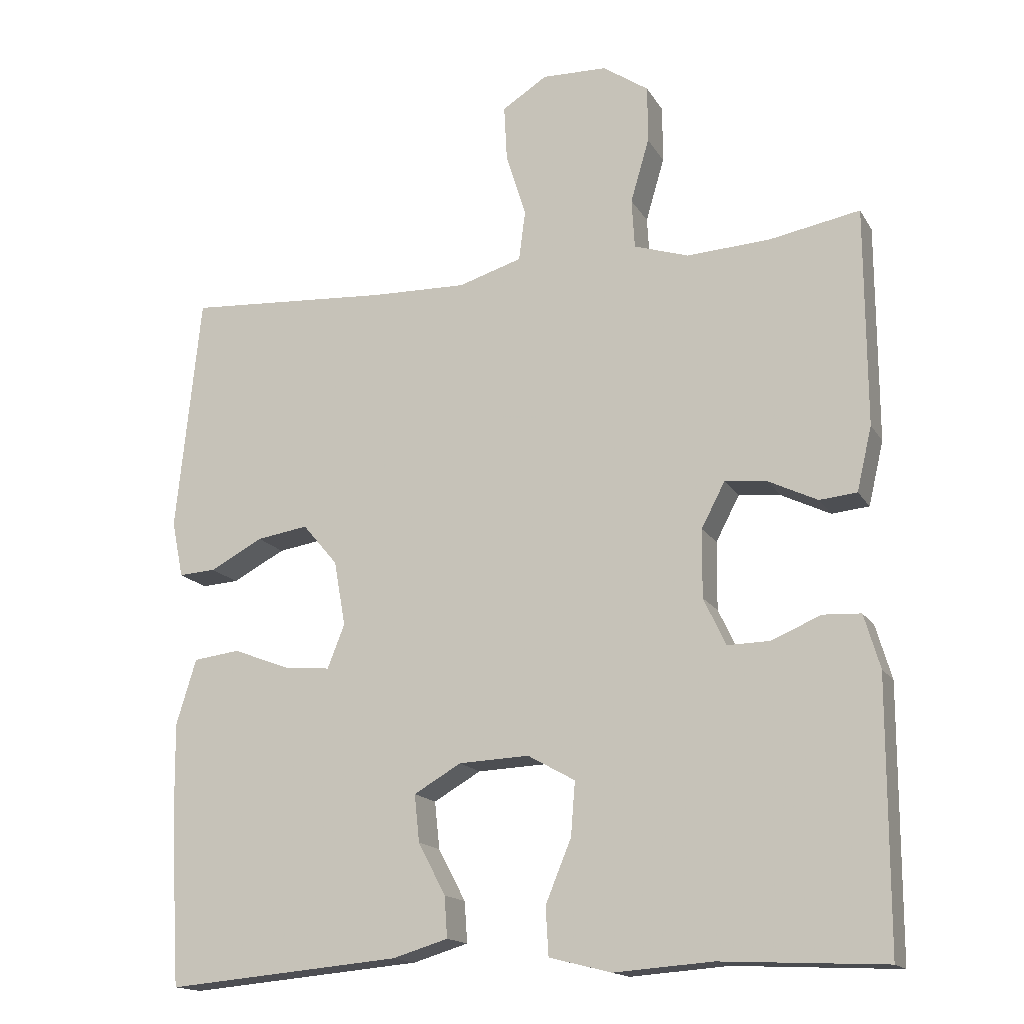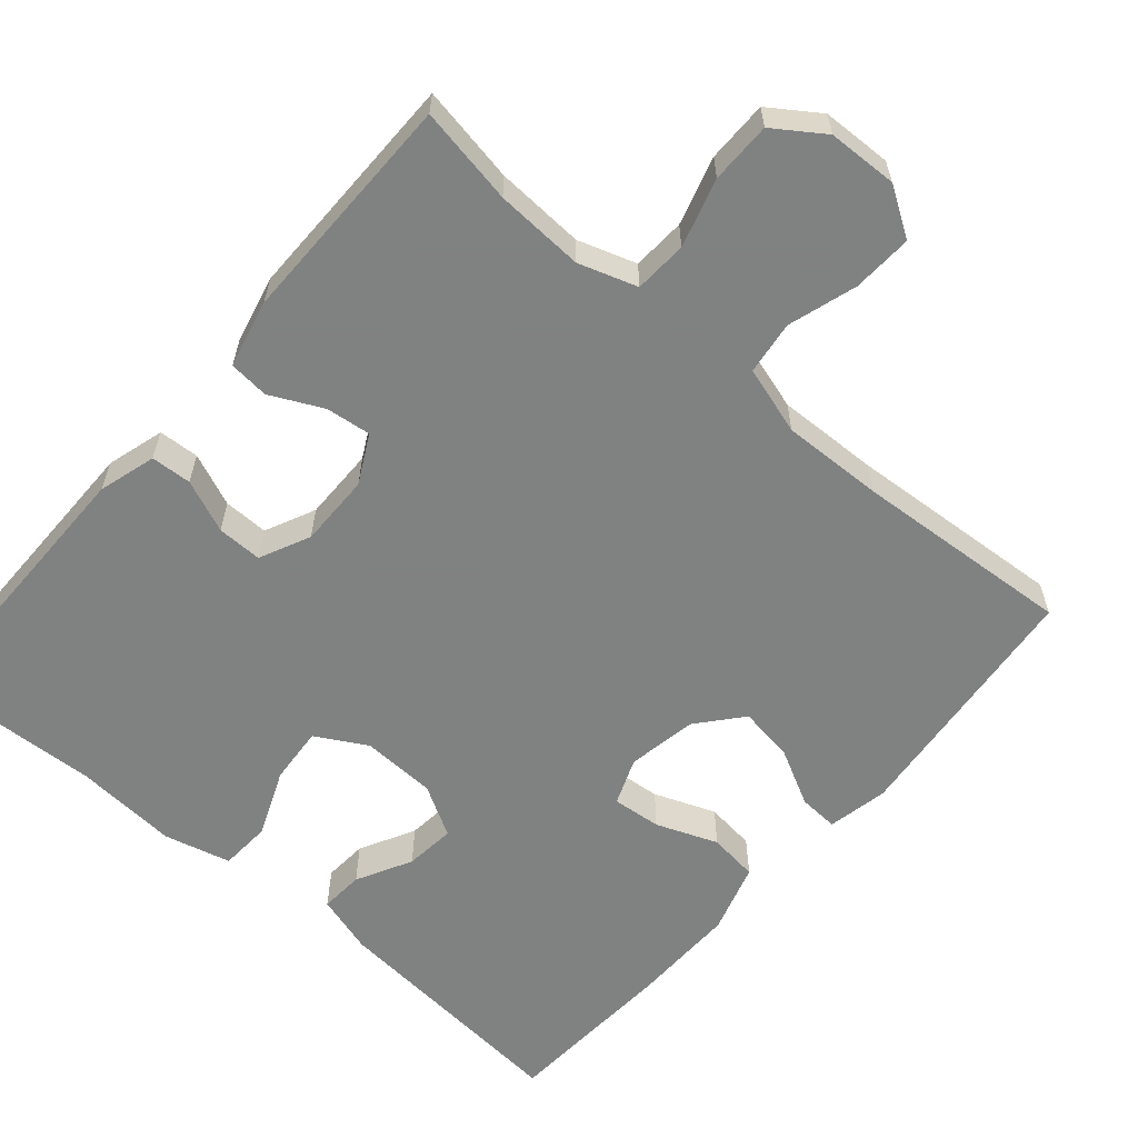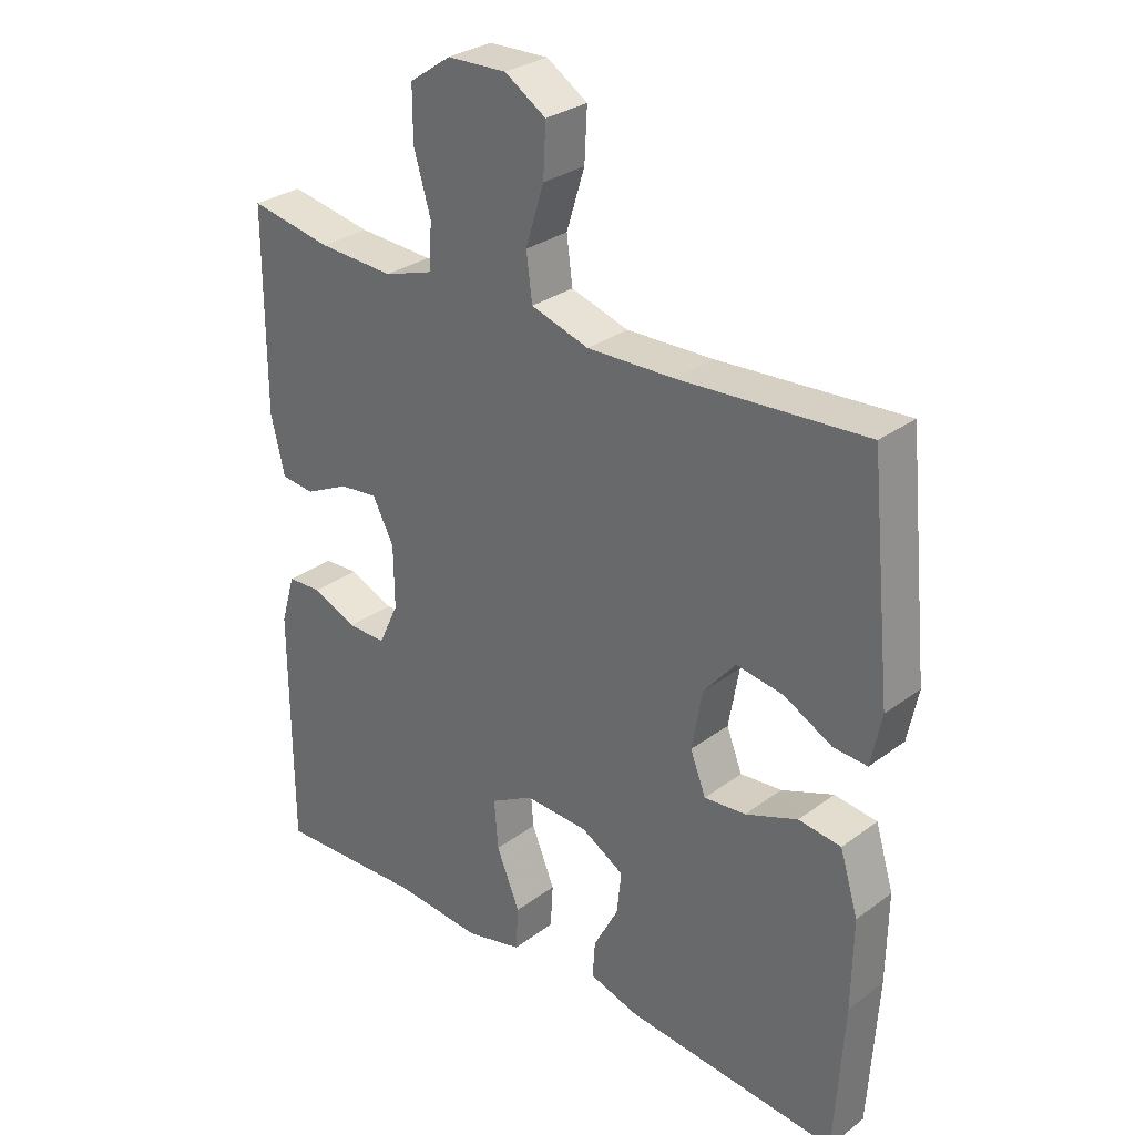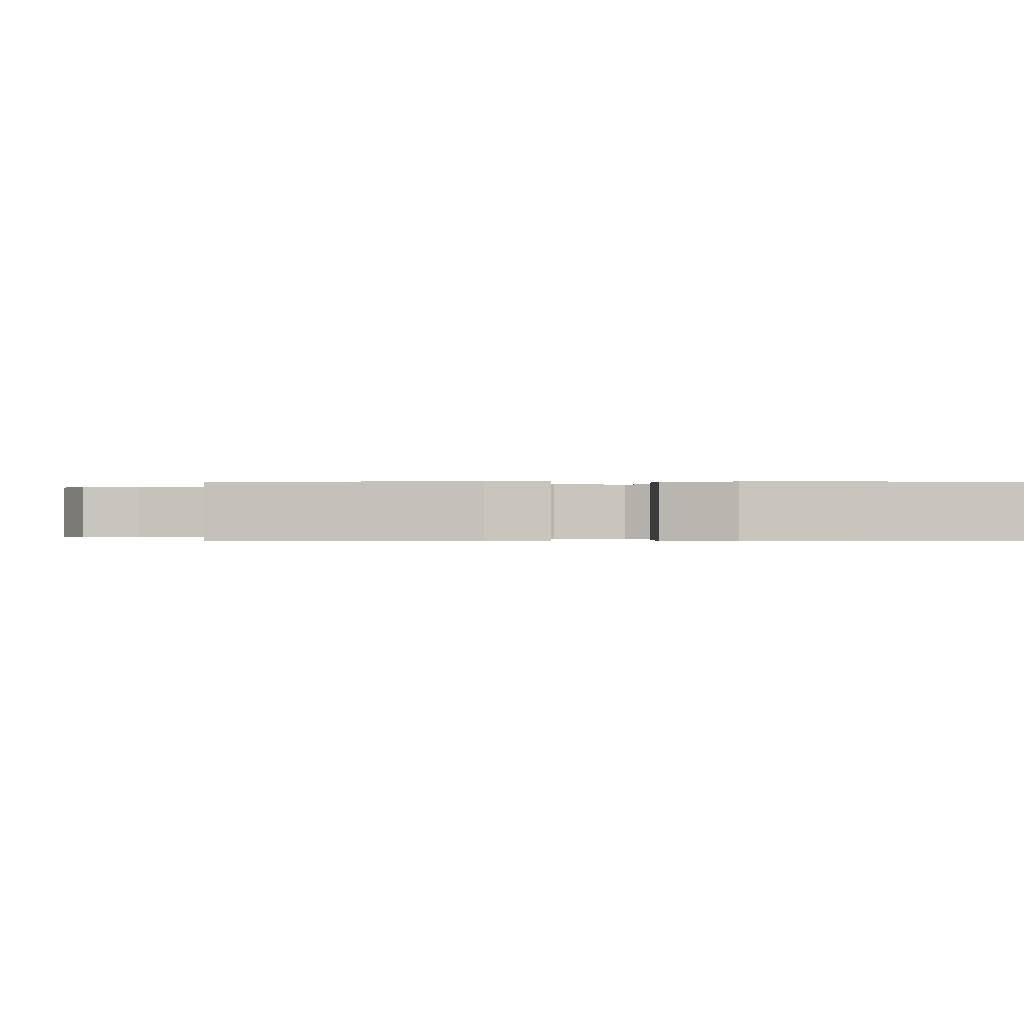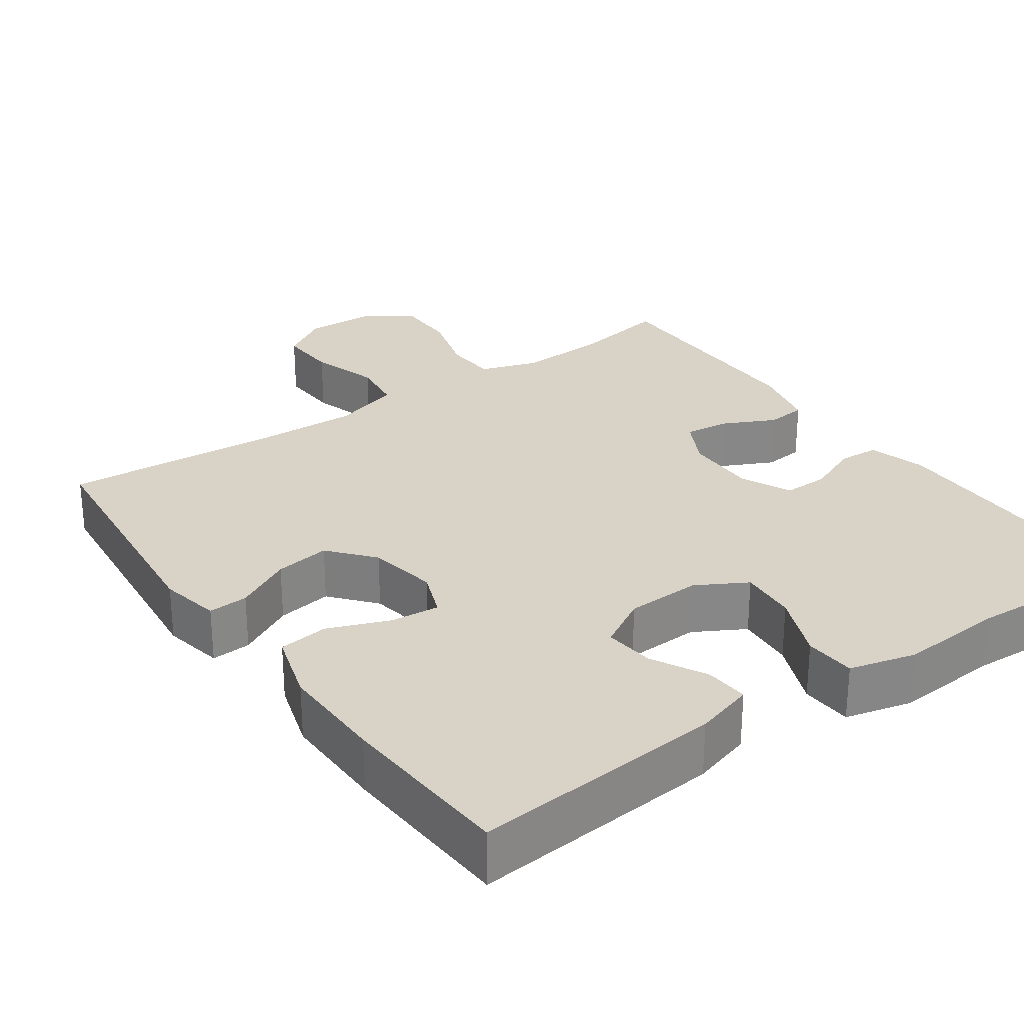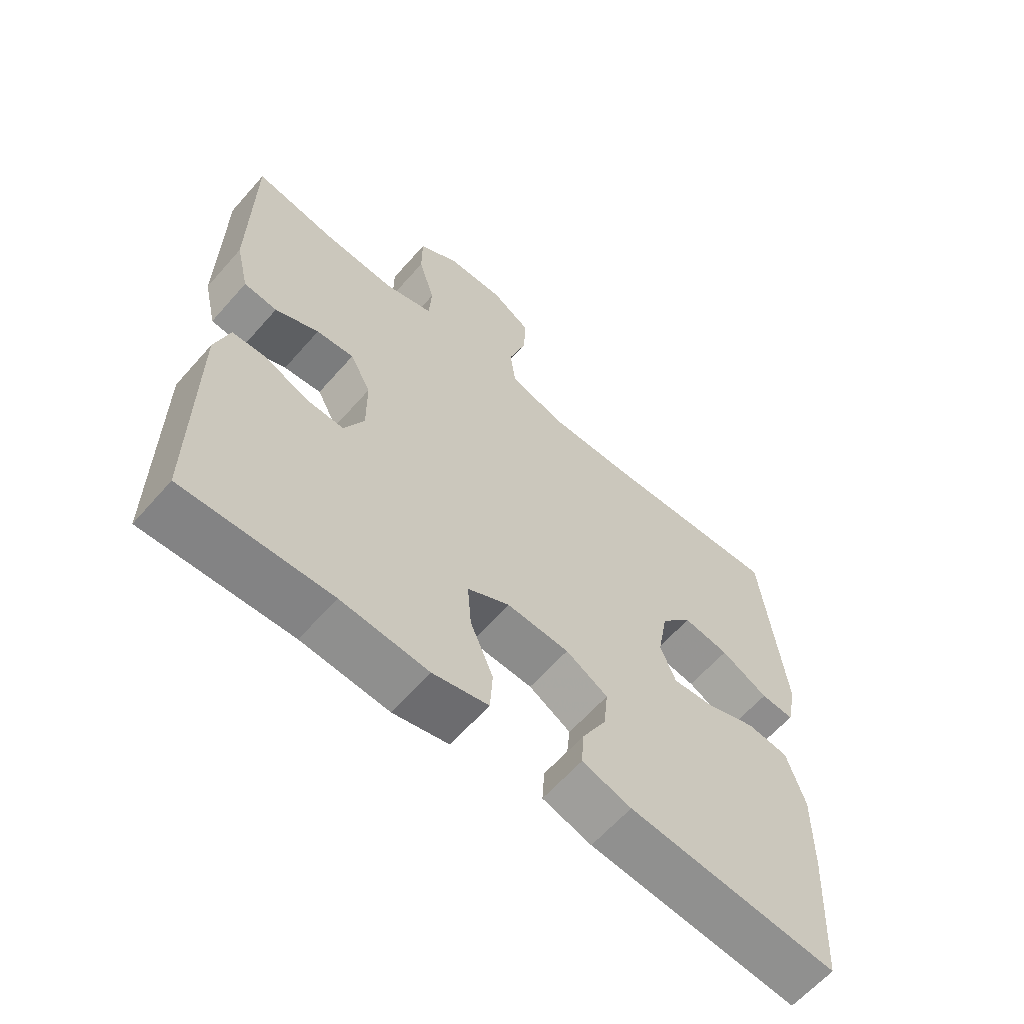
<metadata>
{"format":"obj","ext":"obj","renderer":"f3d","projection":"perspective","resolution":1024,"background":"white","views":[{"elev":-16.1,"azim":-158.8,"up":"+Z"},{"elev":-60.3,"azim":-40.7,"up":"+Y"},{"elev":29.8,"azim":42.8,"up":"+Z"},{"elev":-0.1,"azim":90.7,"up":"+Y"},{"elev":28.0,"azim":144.9,"up":"+Y"},{"elev":-62.8,"azim":-41.3,"up":"+Z"}]}
</metadata>
<code>
v -0.5 0.07 0.5
v -0.373 0.07 0.477
v -0.257 0.07 0.471
v -0.181 0.07 0.496
v -0.177 0.07 0.565
v -0.203 0.07 0.654
v -0.203 0.07 0.734
v -0.139 0.07 0.778
v -0.048 0.07 0.781
v 0.015 0.07 0.741
v 0.011 0.07 0.663
v -0.017 0.07 0.573
v -0.008 0.07 0.503
v 0.081 0.07 0.476
v 0.214 0.07 0.48
v 0.5 0.07 0.5
v 0.534 0.07 0.167
v 0.518 0.07 0.088
v 0.466 0.07 0.091
v 0.392 0.07 0.13
v 0.32 0.07 0.141
v 0.271 0.07 0.083
v 0.255 0.07 -0.008
v 0.279 0.07 -0.069
v 0.343 0.07 -0.063
v 0.423 0.07 -0.032
v 0.488 0.07 -0.04
v 0.516 0.07 -0.132
v 0.514 0.07 -0.27
v 0.5 0.07 -0.5
v 0.172 0.07 -0.471
v 0.095 0.07 -0.448
v 0.099 0.07 -0.391
v 0.137 0.07 -0.319
v 0.144 0.07 -0.253
v 0.078 0.07 -0.215
v -0.02 0.07 -0.211
v -0.086 0.07 -0.248
v -0.08 0.07 -0.323
v -0.044 0.07 -0.41
v -0.048 0.07 -0.477
v -0.135 0.07 -0.499
v -0.271 0.07 -0.489
v -0.5 0.07 -0.5
v -0.501 0.07 -0.131
v -0.479 0.07 -0.056
v -0.426 0.07 -0.053
v -0.357 0.07 -0.082
v -0.298 0.07 -0.083
v -0.267 0.07 -0.017
v -0.268 0.07 0.078
v -0.301 0.07 0.141
v -0.36 0.07 0.134
v -0.428 0.07 0.101
v -0.48 0.07 0.106
v -0.501 0.07 0.195
v -0.5 0 0.5
v -0.373 0 0.477
v -0.257 0 0.471
v -0.181 0 0.496
v -0.177 0 0.565
v -0.203 0 0.654
v -0.203 0 0.734
v -0.139 0 0.778
v -0.048 0 0.781
v 0.015 0 0.741
v 0.011 0 0.663
v -0.017 0 0.573
v -0.008 0 0.503
v 0.081 0 0.476
v 0.214 0 0.48
v 0.5 0 0.5
v 0.534 0 0.167
v 0.518 0 0.088
v 0.466 0 0.091
v 0.392 0 0.13
v 0.32 0 0.141
v 0.271 0 0.083
v 0.255 0 -0.008
v 0.279 0 -0.069
v 0.343 0 -0.063
v 0.423 0 -0.032
v 0.488 0 -0.04
v 0.516 0 -0.132
v 0.514 0 -0.27
v 0.5 0 -0.5
v 0.172 0 -0.471
v 0.095 0 -0.448
v 0.099 0 -0.391
v 0.137 0 -0.319
v 0.144 0 -0.253
v 0.078 0 -0.215
v -0.02 0 -0.211
v -0.086 0 -0.248
v -0.08 0 -0.323
v -0.044 0 -0.41
v -0.048 0 -0.477
v -0.135 0 -0.499
v -0.271 0 -0.489
v -0.5 0 -0.5
v -0.501 0 -0.131
v -0.479 0 -0.056
v -0.426 0 -0.053
v -0.357 0 -0.082
v -0.298 0 -0.083
v -0.267 0 -0.017
v -0.268 0 0.078
v -0.301 0 0.141
v -0.36 0 0.134
v -0.428 0 0.101
v -0.48 0 0.106
v -0.501 0 0.195
f 53 54 55 56
f 52 53 56 1
f 45 46 47 48
f 43 44 45 48
f 43 48 49
f 42 43 49 50
f 39 40 41 42
f 38 39 42 50
f 31 32 33 34
f 31 34 35
f 30 31 35
f 29 30 35
f 28 29 35 36
f 25 26 27 28
f 24 25 28 36
f 17 18 19 20
f 15 16 17 20
f 14 15 20 21
f 13 14 21 22
f 9 10 11 12
f 9 12 13
f 8 9 13
f 5 6 7 8
f 4 5 8 13
f 3 4 13 22
f 52 1 2
f 51 52 2 3
f 37 38 50 51
f 23 24 36 37
f 23 37 51
f 3 22 23 51
f 112 111 110 109
f 57 112 109 108
f 104 103 102 101
f 104 101 100 99
f 105 104 99
f 106 105 99 98
f 98 97 96 95
f 106 98 95 94
f 90 89 88 87
f 91 90 87
f 91 87 86
f 91 86 85
f 92 91 85 84
f 84 83 82 81
f 92 84 81 80
f 76 75 74 73
f 76 73 72 71
f 77 76 71 70
f 78 77 70 69
f 68 67 66 65
f 69 68 65
f 69 65 64
f 64 63 62 61
f 69 64 61 60
f 78 69 60 59
f 58 57 108
f 59 58 108 107
f 107 106 94 93
f 93 92 80 79
f 107 93 79
f 107 79 78 59
f 1 57 58 2
f 2 58 59 3
f 3 59 60 4
f 4 60 61 5
f 5 61 62 6
f 6 62 63 7
f 7 63 64 8
f 8 64 65 9
f 9 65 66 10
f 10 66 67 11
f 11 67 68 12
f 12 68 69 13
f 13 69 70 14
f 14 70 71 15
f 15 71 72 16
f 16 72 73 17
f 17 73 74 18
f 18 74 75 19
f 19 75 76 20
f 20 76 77 21
f 21 77 78 22
f 22 78 79 23
f 23 79 80 24
f 24 80 81 25
f 25 81 82 26
f 26 82 83 27
f 27 83 84 28
f 28 84 85 29
f 29 85 86 30
f 30 86 87 31
f 31 87 88 32
f 32 88 89 33
f 33 89 90 34
f 34 90 91 35
f 35 91 92 36
f 36 92 93 37
f 37 93 94 38
f 38 94 95 39
f 39 95 96 40
f 40 96 97 41
f 41 97 98 42
f 42 98 99 43
f 43 99 100 44
f 44 100 101 45
f 45 101 102 46
f 46 102 103 47
f 47 103 104 48
f 48 104 105 49
f 49 105 106 50
f 50 106 107 51
f 51 107 108 52
f 52 108 109 53
f 53 109 110 54
f 54 110 111 55
f 55 111 112 56
f 56 112 57 1

</code>
